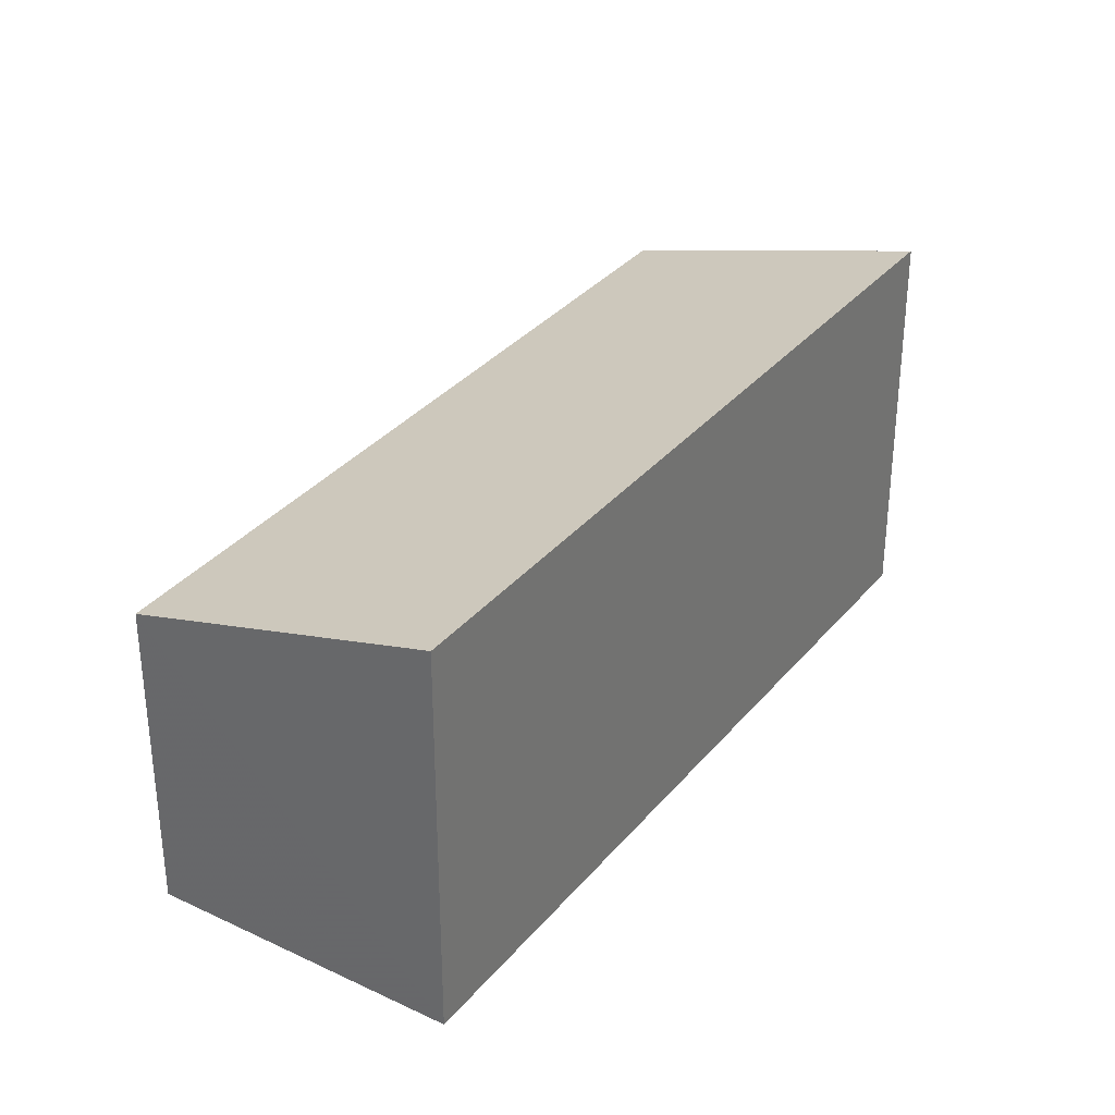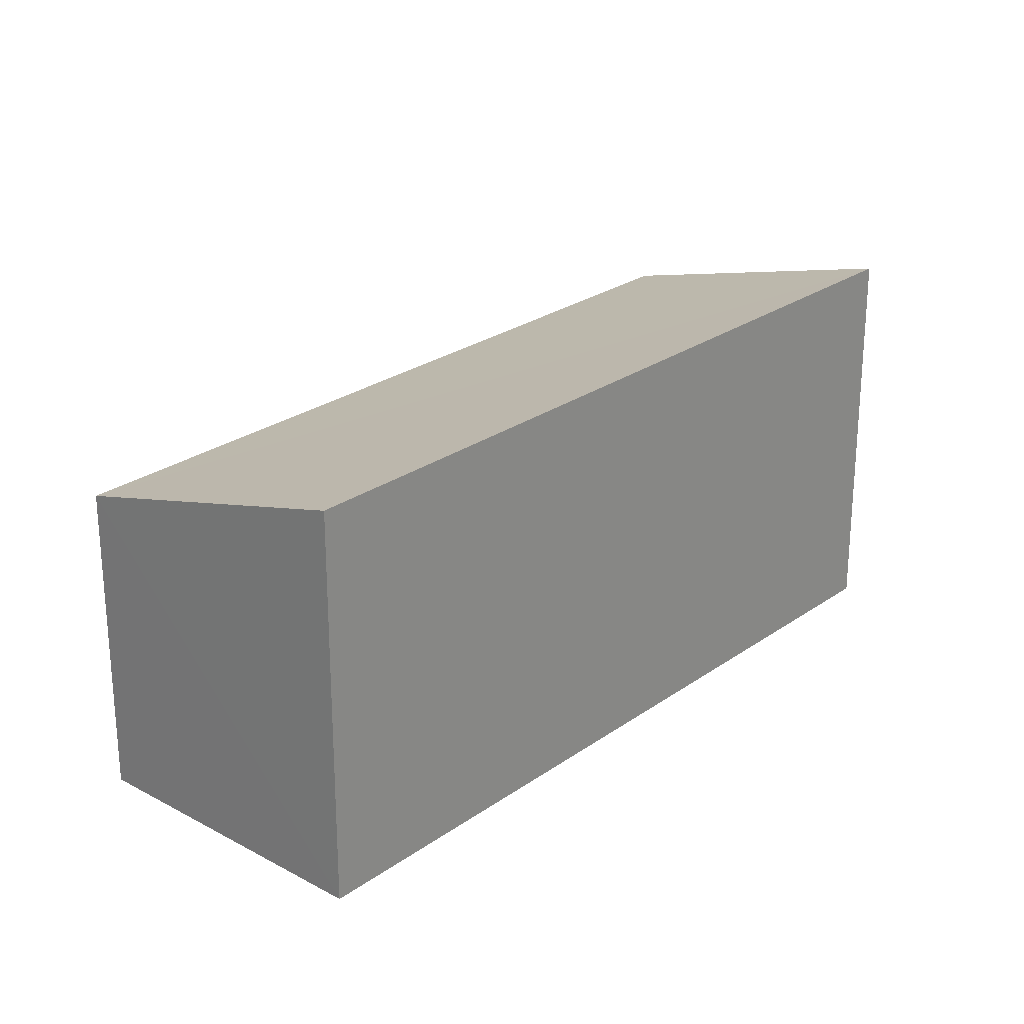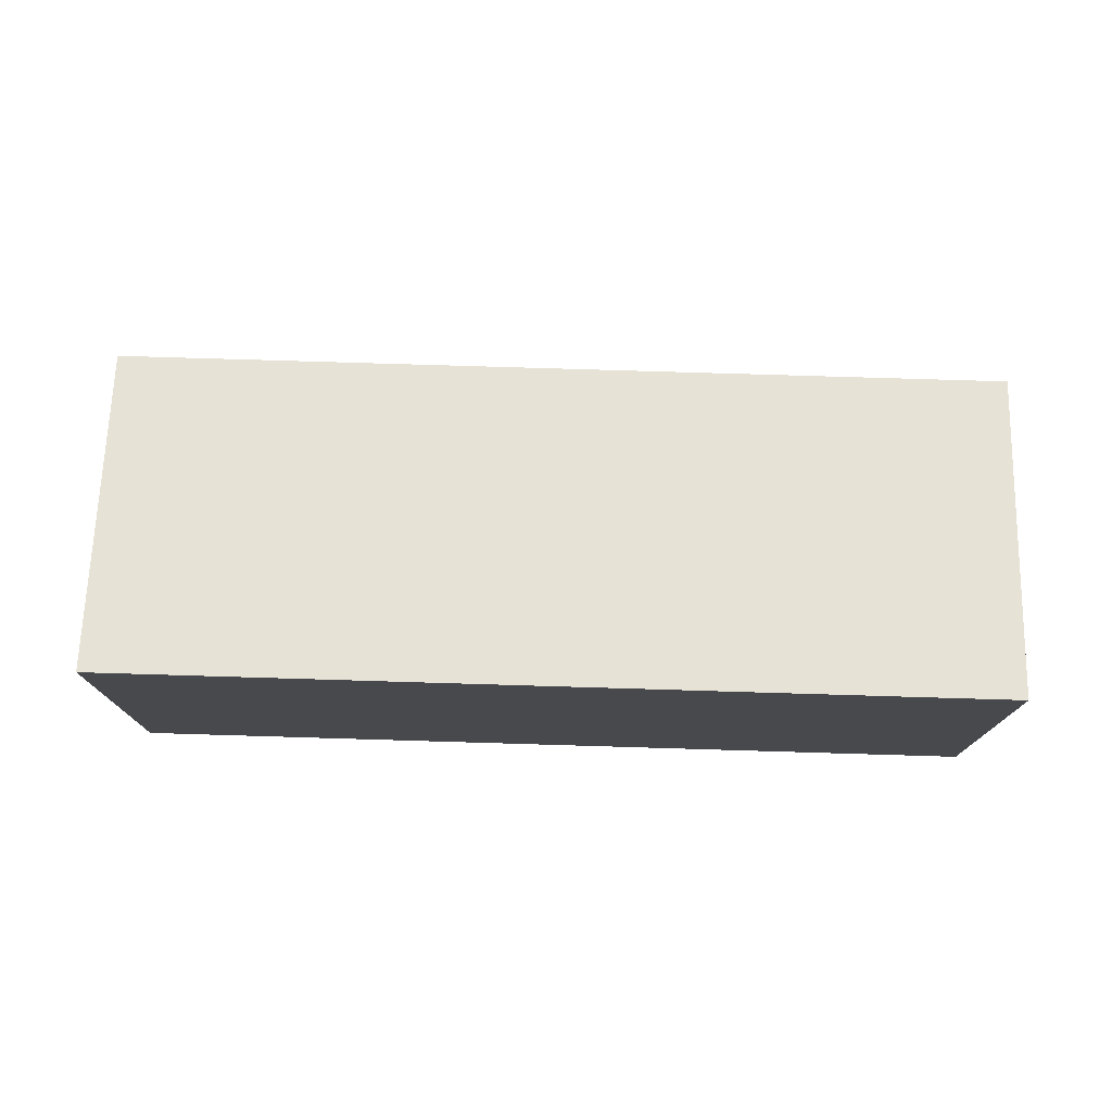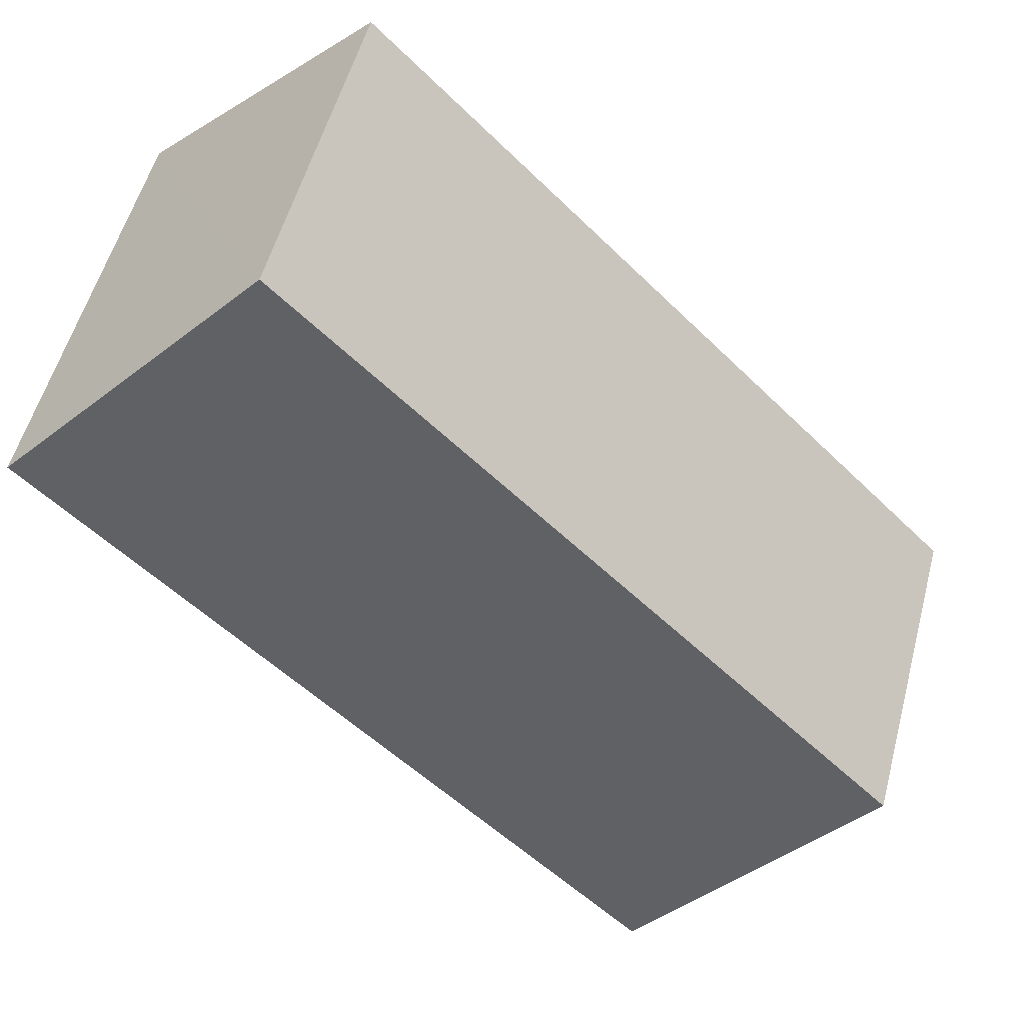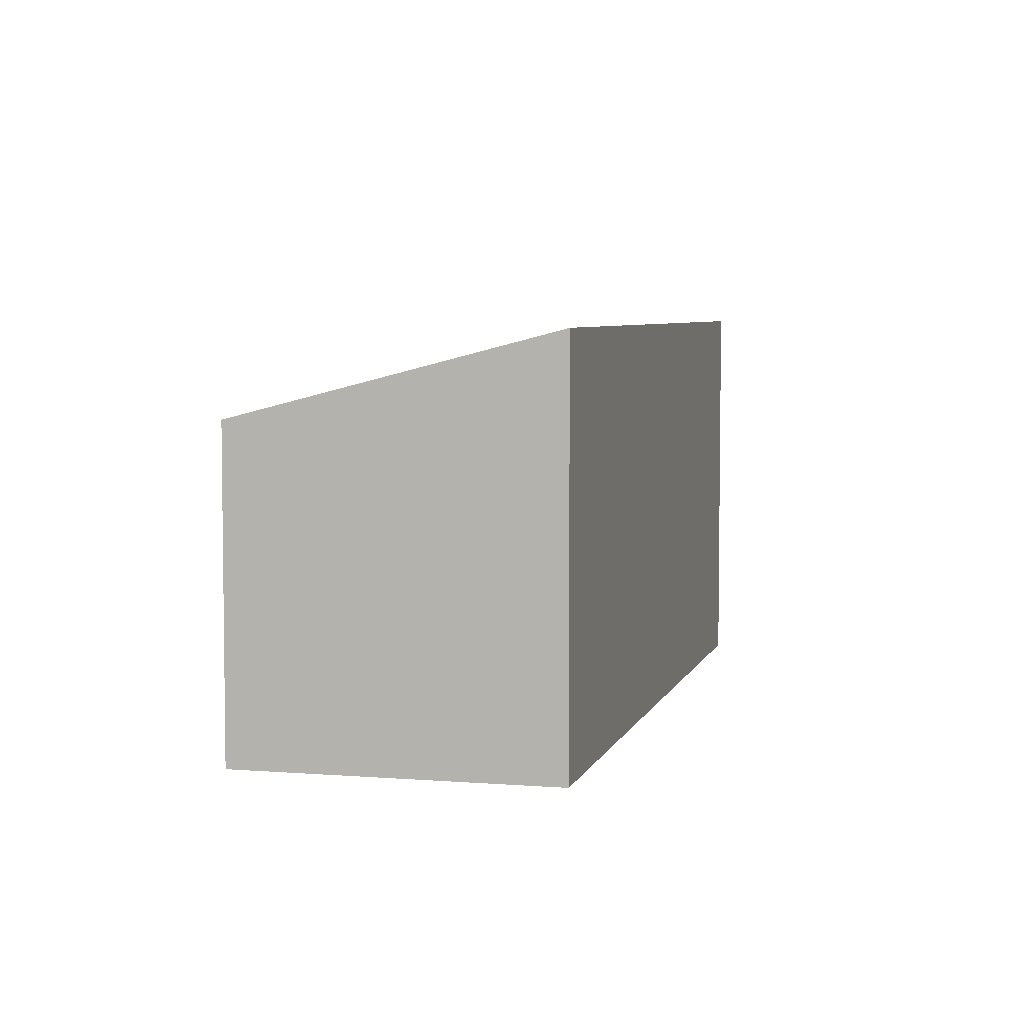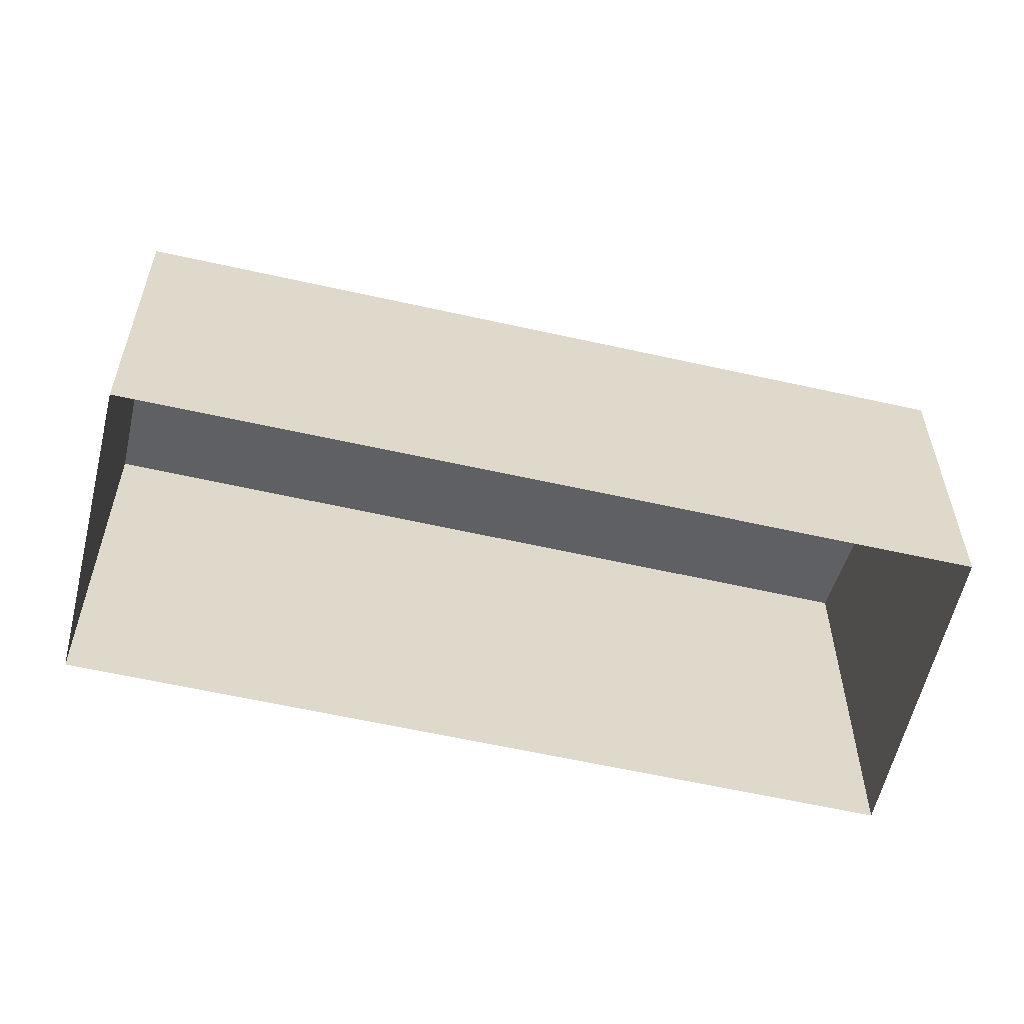
<metadata>
{"format":"obj","ext":"obj","renderer":"f3d","projection":"perspective","resolution":1024,"background":"white","views":[{"elev":33.2,"azim":-102.7,"up":"+Z"},{"elev":25.3,"azim":-94.3,"up":"+Z"},{"elev":78.1,"azim":-44.0,"up":"+Z"},{"elev":53.5,"azim":14.5,"up":"+Y"},{"elev":5.3,"azim":-121.4,"up":"+Z"},{"elev":-58.7,"azim":121.2,"up":"+Z"}]}
</metadata>
<code>
v -2.237e+05 -1.274e+05 17.3
v -2.237e+05 -1.274e+05 17.3
v -2.237e+05 -1.274e+05 17.3
v -2.237e+05 -1.274e+05 17.3
v -2.237e+05 -1.274e+05 20.09
v -2.237e+05 -1.274e+05 19.51
v -2.237e+05 -1.274e+05 20.09
v -2.237e+05 -1.274e+05 19.51
f 1 2 3
f 1 4 2
f 5 6 7
f 5 8 6
f 5 3 2
f 5 7 3
f 6 1 3
f 7 6 3
f 8 2 4
f 8 5 2
f 8 4 1
f 6 8 1

</code>
